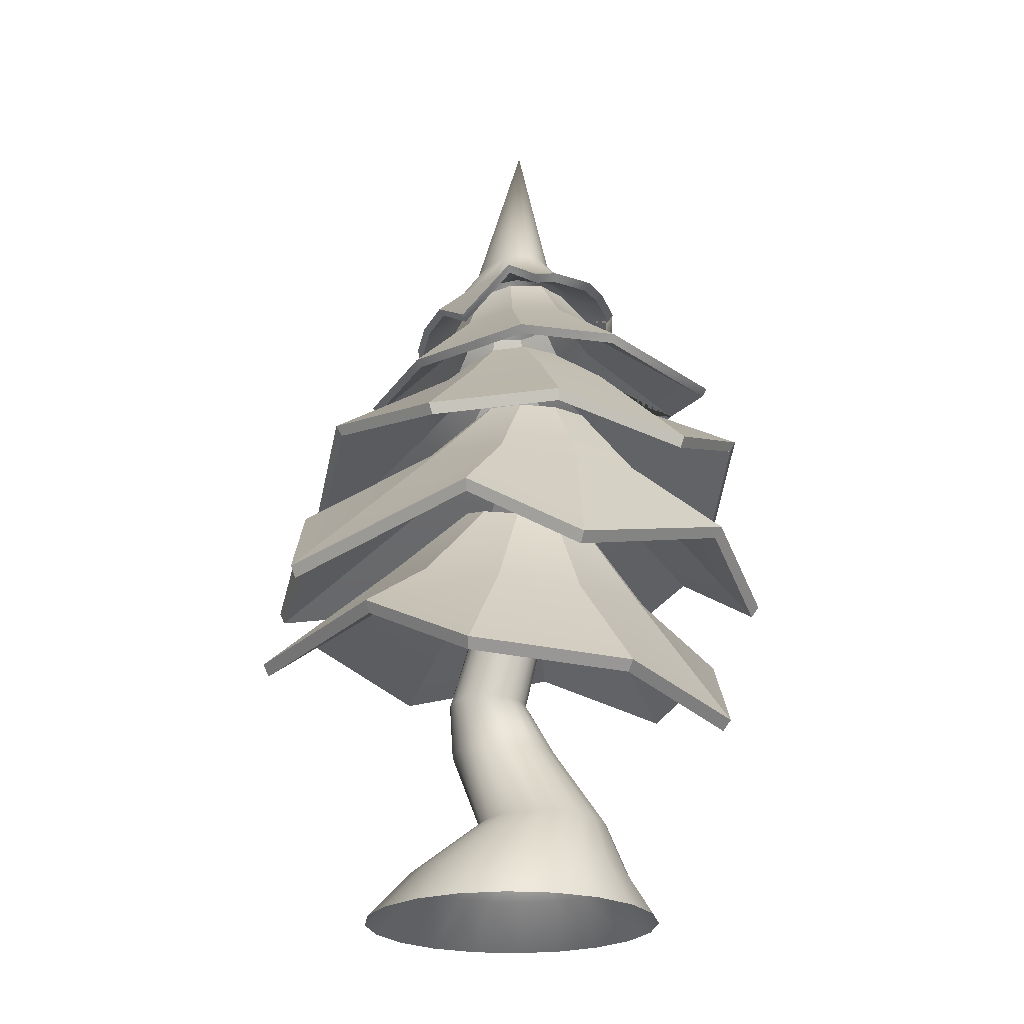
<metadata>
{"format":"obj","ext":"obj","renderer":"f3d","projection":"perspective","resolution":1024,"background":"white","views":[{"elev":-23.3,"azim":-15.9,"up":"+Y"}]}
</metadata>
<code>
g default
v 2.577 18.61 -1.108
v 2.18 18.43 -2.682
v 1.563 17.79 -4.181
v 0.7846 18.43 -4.228
v -0.07794 18.43 -4.437
v -0.9404 18.16 -4.228
v -1.719 18.43 -3.064
v -2.336 17.86 -2.682
v -2.732 18.43 -1.495
v -2.869 18.43 -0.1798
v -2.732 18.43 1.136
v -2.336 17.65 2.322
v -1.256 18.89 3.457
v -0.5558 18.43 3.869
v -0.07794 18.43 4.077
v 0.7846 17.98 4.558
v 1.563 18.43 3.264
v 2.18 18.43 2.322
v 2.577 18.43 1.136
v 2.713 17.64 0.3799
v 1.695 19.43 -1.4
v 1.43 19.43 -2.193
v 1.018 19.43 -2.822
v 0.4982 19.43 -3.226
v -0.07794 19.43 -3.365
v -0.6541 19.43 -3.226
v -1.174 19.43 -2.822
v -1.586 19.43 -2.193
v -1.851 19.43 -1.4
v -1.942 19.43 -0.5214
v -1.851 19.43 0.3574
v -1.586 19.43 1.15
v -1.174 19.43 1.779
v -0.6541 19.43 2.183
v -0.07794 19.43 2.322
v 0.4982 19.43 2.183
v 1.018 19.43 1.779
v 1.43 19.43 1.15
v 1.695 19.43 0.3574
v 1.787 19.43 -0.5214
v 0.8069 20.8 -0.8856
v 0.6747 20.8 -1.281
v 0.4689 20.8 -1.595
v 0.2096 20.8 -1.797
v -0.07794 20.8 -1.866
v -0.3654 20.8 -1.797
v -0.6248 20.8 -1.595
v -0.8306 20.8 -1.281
v -0.9628 20.8 -0.8856
v -1.008 20.8 -0.447
v -0.9628 20.8 -0.008575
v -0.8306 20.8 0.387
v -0.6248 20.8 0.7009
v -0.3654 20.8 0.9024
v -0.07794 20.8 0.9719
v 0.2096 20.8 0.9024
v 0.4689 20.8 0.7009
v 0.6747 20.8 0.387
v 0.8069 20.8 -0.008575
v 0.8524 20.8 -0.447
v -0.07794 24.84 0.354
v 2.274 18.43 2.043
v 2.452 18.43 1.508
v 1.733 19.34 0.9535
v 1.94 18.99 1.124
v 2.741 18.75 -1.19
v 2.324 18.56 -2.842
v 1.577 19.56 -2.359
v 1.866 19.56 -1.488
v 1.669 17.92 -4.406
v 1.125 19.56 -3.051
v 0.8414 18.55 -4.496
v 0.5549 19.56 -3.495
v -0.07794 18.55 -4.719
v -0.07794 19.56 -3.649
v -0.9973 18.28 -4.496
v -0.7108 19.56 -3.495
v -1.825 18.55 -3.289
v -1.281 19.56 -3.051
v -2.48 17.99 -2.842
v -1.733 19.56 -2.359
v -2.897 18.57 -1.577
v -2.022 19.56 -1.488
v -3.036 18.57 -0.1804
v -2.121 19.57 -0.5242
v -2.886 18.58 1.211
v -2.019 19.57 0.4379
v -2.463 17.8 2.463
v -1.728 19.57 1.305
v -1.347 19.05 3.646
v -1.276 19.57 1.991
v -0.6026 18.59 4.088
v -0.7076 19.57 2.432
v -0.07794 18.59 4.306
v -0.07794 19.57 2.584
v 0.8314 18.14 4.777
v 0.5517 19.57 2.432
v 1.653 18.59 3.453
v 1.12 19.57 1.991
v 2.304 18.58 2.468
v 1.57 19.57 1.307
v 2.41 18.58 2.294
v 1.869 19.49 1.118
v 1.947 19.17 1.008
v 2.46 18.57 1.346
v 2.727 18.58 1.216
v 1.862 19.57 0.4406
v 2.88 17.78 0.3792
v 1.965 19.57 -0.5242
v 0.8386 20.89 -1.464
v 1.001 20.89 -0.9834
v 0.587 20.89 -1.844
v 0.2713 20.9 -2.088
v -0.07794 20.9 -2.172
v -0.4272 20.9 -2.088
v -0.7428 20.89 -1.844
v -0.9944 20.89 -1.464
v -1.157 20.89 -0.9834
v -1.215 20.88 -0.4485
v -1.162 20.88 0.08855
v -1.001 20.87 0.5747
v -0.7498 20.87 0.9617
v -0.4314 20.87 1.211
v -0.07794 20.87 1.297
v 0.2756 20.87 1.211
v 0.5939 20.87 0.9617
v 0.8455 20.87 0.5747
v 1.006 20.88 0.08855
v 1.059 20.88 -0.4485
v -0.07794 25.06 0.3949
v 4.11 15.85 -2.102
v 2.076 14.36 -4.255
v -0.7407 15.46 -4.659
v -3.263 15.44 -3.16
v -4.425 15.46 -0.2446
v -3.846 15.57 2.921
v -1.856 14.99 6.814
v 1.409 16.07 5.041
v 4.448 15.04 4.376
v 4.689 15.97 1.063
v 1.93 18.11 -1.131
v 0.9429 18.03 -2.169
v -0.3817 17.96 -2.359
v -1.538 17.92 -1.629
v -2.085 17.93 -0.2576
v -1.813 17.98 1.231
v -0.8256 18.06 2.269
v 0.499 18.14 2.459
v 1.655 18.18 1.729
v 2.202 18.17 0.3575
v 1.238 19.59 -1.077
v 0.5977 19.54 -1.75
v -0.2621 19.49 -1.874
v -1.013 19.46 -1.4
v -1.367 19.47 -0.5095
v -1.191 19.51 0.4569
v -0.5502 19.56 1.13
v 0.3096 19.61 1.254
v 1.06 19.63 0.7799
v 1.415 19.63 -0.1102
v 4.308 15.9 -0.5849
v 4.155 16.1 -1.803
v 3.208 16.89 -1.202
v 2.645 17.57 -0.6796
v 2.279 17.93 -0.4154
v 3.093 16.96 -1.413
v 4.236 16.04 -2.209
v 2.133 14.53 -4.446
v 1.016 18.17 -2.395
v 2.085 18.27 -1.256
v -0.8401 15.69 -4.917
v -0.4224 18.09 -2.601
v -3.381 15.61 -3.303
v -1.679 18.06 -1.796
v -4.581 15.64 -0.2734
v -2.268 18.08 -0.2875
v -3.98 15.76 3.008
v -1.966 18.15 1.336
v -1.924 15.19 6.975
v -0.9009 18.24 2.455
v 1.427 16.27 5.214
v 0.5211 18.32 2.659
v 4.545 15.24 4.496
v 1.769 18.36 1.872
v 4.829 16.17 1.078
v 2.371 18.35 0.3785
v 4.458 16.09 -0.6339
v 3.357 17.08 -1.251
v 2.795 17.77 -0.7287
v 2.428 18.13 -0.4645
v 3.242 17.15 -1.462
v 4.305 16.29 -1.852
v 0.6789 19.62 -1.992
v 1.409 19.69 -1.211
v -0.3025 19.56 -2.133
v -1.162 19.55 -1.58
v -1.565 19.58 -0.5434
v -1.358 19.64 0.5708
v -0.631 19.7 1.335
v 0.3365 19.76 1.474
v 1.189 19.78 0.9363
v 1.603 19.76 -0.08863
v 4.349 13.23 -3.706
v 0.8553 12.49 -5.638
v -2.827 13.05 -4.63
v -5.62 12.19 -2.816
v -5.935 13.54 1.889
v -4.072 12.82 5.449
v -0.727 13.17 6.586
v 3.048 12.42 6.073
v 5.677 13.84 3.383
v 6.191 12.08 -0.2575
v 2.197 15.18 -1.902
v 0.4491 15.09 -2.729
v -1.454 15.09 -2.372
v -2.784 15.18 -0.9696
v -3.034 15.33 0.9437
v -2.109 15.49 2.637
v -0.3609 15.58 3.463
v 1.542 15.58 3.107
v 2.872 15.49 1.704
v 3.123 15.33 -0.2093
v 0.9119 17.06 -1.041
v 0.1446 17.02 -1.404
v -0.6905 17.02 -1.248
v -1.275 17.06 -0.632
v -1.384 17.13 0.2078
v -0.9782 17.19 0.951
v -0.2109 17.23 1.314
v 0.6243 17.23 1.157
v 1.208 17.19 0.5416
v 1.318 17.13 -0.2983
v 4.469 13.51 -3.861
v 0.8745 12.76 -5.844
v 0.4739 15.33 -2.971
v 2.342 15.44 -2.082
v -2.92 13.31 -4.815
v -1.564 15.33 -2.589
v -5.787 12.46 -2.917
v -2.985 15.44 -1.084
v -6.112 13.82 1.896
v -3.244 15.61 0.9596
v -4.194 13.12 5.547
v -2.251 15.78 2.759
v -0.7533 13.48 6.726
v -0.3905 15.88 3.633
v 3.123 12.73 6.194
v 1.631 15.88 3.254
v 5.825 14.14 3.431
v 3.049 15.78 1.766
v 6.359 12.37 -0.3146
v 3.323 15.61 -0.2702
v 0.174 17.21 -1.676
v 1.08 17.26 -1.242
v -0.8162 17.21 -1.49
v -1.504 17.26 -0.7585
v -1.625 17.36 0.2313
v -1.142 17.45 1.098
v -0.2444 17.5 1.516
v 0.7286 17.5 1.334
v 1.414 17.45 0.619
v 1.551 17.36 -0.3634
v 5.991 11.44 -1.752
v 4.798 10.55 -5.258
v -0.5865 11.42 -5.717
v -6.3 10.01 -4.817
v -6.322 10.66 -0.7392
v -7.096 9 1.73
v -3.289 10.21 6.303
v -0.3429 8.649 7.207
v 4.479 10.3 4.844
v 6.703 9.12 1.981
v 3.161 13.22 -0.4096
v 1.815 13.52 -1.915
v -0.1754 13.64 -2.35
v -2.05 13.54 -1.549
v -3.093 13.25 0.1822
v -2.906 12.89 2.183
v -1.56 12.59 3.688
v 0.4304 12.47 4.123
v 2.305 12.57 3.322
v 3.348 12.86 1.591
v 1.564 15.06 0.382
v 0.9734 15.19 -0.2788
v 0.09963 15.25 -0.4698
v -0.7233 15.2 -0.1182
v -1.181 15.08 0.6417
v -1.099 14.92 1.52
v -0.5082 14.79 2.181
v 0.3655 14.74 2.372
v 1.188 14.78 2.02
v 1.646 14.9 1.26
v 6.178 11.75 -1.776
v 4.907 10.88 -5.374
v 1.945 13.83 -2.07
v 3.384 13.51 -0.4514
v -0.5977 11.76 -5.86
v -0.1913 13.96 -2.537
v -6.421 10.35 -4.908
v -2.199 13.86 -1.672
v -6.481 11.83 -0.5752
v -3.307 13.56 0.1859
v -7.258 9.304 1.857
v -3.099 13.18 2.321
v -3.374 10.5 6.511
v -1.661 12.87 3.921
v -0.319 8.932 7.439
v 0.4566 12.74 4.384
v 4.607 10.58 5.035
v 2.455 12.84 3.535
v 6.895 9.418 2.075
v 3.575 13.14 1.691
v 1.12 15.46 -0.4749
v 1.818 15.31 0.3158
v 0.07982 15.52 -0.7024
v -0.8959 15.48 -0.2777
v -1.429 15.34 0.6284
v -1.324 15.17 1.663
v -0.6273 15.02 2.434
v 0.3945 14.96 2.658
v 1.36 15 2.25
v 1.907 15.14 1.358
v 5.858 7.601 -4.266
v 2.783 9.466 -6.505
v -1.618 8.484 -7.341
v -5.342 9.358 -4.809
v -7.132 7.285 -2.077
v -5.27 7.527 3.391
v -3.081 5.851 5.84
v 1.249 5.491 6.248
v 5.027 4.984 3.472
v 5.785 7.626 0.3713
v 3.113 10.12 -1.696
v 1.48 10.66 -3.103
v -0.722 10.84 -3.311
v -2.653 10.6 -2.241
v -3.575 10.03 -0.3
v -3.135 9.351 1.769
v -1.503 8.816 3.176
v 0.6998 8.633 3.384
v 2.631 8.871 2.314
v 3.553 9.44 0.373
v 1.501 11.98 -0.3839
v 0.7843 12.22 -1.002
v -0.1825 12.3 -1.093
v -1.03 12.2 -0.6229
v -1.435 11.95 0.2289
v -1.242 11.65 1.137
v -0.5251 11.41 1.755
v 0.4416 11.33 1.846
v 1.289 11.44 1.376
v 1.694 11.69 0.5243
v 6.053 7.932 -4.268
v 2.886 9.825 -6.591
v 1.601 11 -3.235
v 3.343 10.43 -1.723
v -1.643 8.854 -7.439
v -0.7573 11.2 -3.457
v -5.476 9.716 -4.842
v -2.819 10.95 -2.305
v -7.312 7.615 -1.997
v -3.794 10.35 -0.2286
v -5.421 7.823 3.583
v -3.317 9.628 1.974
v -3.143 6.122 6.105
v -1.579 9.065 3.467
v 1.303 5.753 6.525
v 0.76 8.87 3.688
v 5.186 5.255 3.694
v 2.814 9.118 2.553
v 5.999 7.923 0.4884
v 3.803 9.715 0.4888
v 0.917 12.52 -1.184
v 1.76 12.25 -0.4466
v -0.2275 12.62 -1.292
v -1.226 12.5 -0.7286
v -1.692 12.22 0.281
v -1.457 11.88 1.345
v -0.6175 11.62 2.063
v 0.5071 11.52 2.169
v 1.497 11.64 1.624
v 1.978 11.91 0.6277
v 4.003 0.06536 -2.076
v 3.405 0.06536 -3.249
v 2.474 0.06536 -4.181
v 1.301 0.06536 -4.778
v 0 0.06536 -4.984
v -1.301 0.06536 -4.778
v -2.474 0.06536 -4.181
v -3.405 0.06536 -3.249
v -4.003 0.06536 -2.076
v -4.209 0.06536 -0.7755
v -4.003 0.06536 0.5251
v -3.405 0.06536 1.698
v -2.474 0.06536 2.629
v -1.301 0.06536 3.227
v 0 0.06536 3.433
v 1.301 0.06536 3.227
v 2.474 0.06536 2.629
v 3.405 0.06536 1.698
v 4.003 0.06536 0.5251
v 4.209 0.06536 -0.7755
v 0.9513 9.842 -0.4783
v 0.8092 9.979 -0.7216
v 0.5879 10.09 -0.9148
v 0.3091 10.16 -1.039
v -0 10.18 -1.082
v -0.3091 10.16 -1.039
v -0.5879 10.09 -0.9148
v -0.8092 9.979 -0.7216
v -0.9513 9.842 -0.4783
v -1 9.692 -0.2085
v -0.9513 9.541 0.06128
v -0.8092 9.405 0.3046
v -0.5879 9.297 0.4978
v -0.3091 9.227 0.6218
v -0 9.203 0.6645
v 0.3091 9.227 0.6218
v 0.5879 9.297 0.4978
v 0.8092 9.405 0.3046
v 0.9513 9.541 0.06128
v 1 9.692 -0.2085
v 0.4884 6.659 -1.627
v 0.3265 6.659 -1.944
v 0.07434 6.659 -2.197
v -0.2434 6.659 -2.358
v -0.5955 6.659 -2.414
v -0.9477 6.659 -2.358
v -1.265 6.659 -2.197
v -1.518 6.659 -1.944
v -1.679 6.659 -1.627
v -1.735 6.659 -1.275
v -1.679 6.659 -0.9224
v -1.518 6.659 -0.6047
v -1.265 6.659 -0.3525
v -0.9477 6.659 -0.1907
v -0.5955 6.659 -0.1349
v -0.2434 6.659 -0.1907
v 0.07434 6.659 -0.3525
v 0.3265 6.659 -0.6047
v 0.4884 6.659 -0.9224
v 0.5441 6.659 -1.275
v 1.477 5.215 -2.034
v 1.256 5.215 -2.467
v 0.9126 5.215 -2.81
v 0.4798 5.215 -3.031
v -0 5.215 -3.107
v -0.4798 5.215 -3.031
v -0.9126 5.215 -2.81
v -1.256 5.215 -2.467
v -1.477 5.215 -2.034
v -1.553 5.215 -1.554
v -1.477 5.215 -1.075
v -1.256 5.215 -0.6419
v -0.9126 5.215 -0.2984
v -0.4798 5.215 -0.07785
v -0 5.215 -0.001859
v 0.4798 5.215 -0.07785
v 0.9126 5.215 -0.2984
v 1.256 5.215 -0.6419
v 1.477 5.215 -1.075
v 1.553 5.215 -1.554
v 2.454 2.761 -0.5289
v 2.193 2.761 -1.041
v 1.786 2.761 -1.447
v 1.274 2.761 -1.708
v 0.7063 2.761 -1.798
v 0.1386 2.761 -1.708
v -0.3736 2.761 -1.447
v -0.78 2.761 -1.041
v -1.041 2.761 -0.5289
v -1.131 2.761 0.03882
v -1.041 2.761 0.6065
v -0.78 2.761 1.119
v -0.3736 2.761 1.525
v 0.1386 2.761 1.786
v 0.7063 2.761 1.876
v 1.274 2.761 1.786
v 1.786 2.761 1.525
v 2.193 2.761 1.119
v 2.454 2.761 0.6065
v 2.543 2.761 0.03882
v 2.98 1.2 -0.9346
v 2.535 1.2 -1.808
v 1.842 1.2 -2.501
v 0.9682 1.2 -2.946
v 0 1.2 -3.1
v -0.9682 1.2 -2.946
v -1.842 1.2 -2.501
v -2.535 1.2 -1.808
v -2.98 1.2 -0.9346
v -3.133 1.2 0.03366
v -2.98 1.2 1.002
v -2.535 1.2 1.875
v -1.842 1.2 2.568
v -0.9682 1.2 3.013
v 0 1.2 3.167
v 0.9682 1.2 3.013
v 1.842 1.2 2.568
v 2.535 1.2 1.875
v 2.98 1.2 1.002
v 3.133 1.2 0.03366
g polySurface24
f 66 67 68 69
f 67 70 71 68
f 70 72 73 71
f 72 74 75 73
f 74 76 77 75
f 76 78 79 77
f 78 80 81 79
f 80 82 83 81
f 82 84 85 83
f 84 86 87 85
f 86 88 89 87
f 88 90 91 89
f 90 92 93 91
f 92 94 95 93
f 94 96 97 95
f 96 98 99 97
f 98 100 101 99
f 100 102 103 104 105 106 107 101
f 106 108 109 107
f 108 66 69 109
f 69 68 110 111
f 68 71 112 110
f 71 73 113 112
f 73 75 114 113
f 75 77 115 114
f 77 79 116 115
f 79 81 117 116
f 81 83 118 117
f 83 85 119 118
f 85 87 120 119
f 87 89 121 120
f 89 91 122 121
f 91 93 123 122
f 93 95 124 123
f 95 97 125 124
f 97 99 126 125
f 99 101 127 126
f 101 107 128 127
f 107 109 129 128
f 109 69 111 129
f 111 110 130
f 110 112 130
f 112 113 130
f 113 114 130
f 114 115 130
f 115 116 130
f 116 117 130
f 117 118 130
f 118 119 130
f 119 120 130
f 120 121 130
f 121 122 130
f 122 123 130
f 123 124 130
f 124 125 130
f 125 126 130
f 126 127 130
f 127 128 130
f 128 129 130
f 129 111 130
f 1 21 22 2
f 2 22 23 3
f 3 23 24 4
f 4 24 25 5
f 5 25 26 6
f 6 26 27 7
f 7 27 28 8
f 8 28 29 9
f 9 29 30 10
f 10 30 31 11
f 11 31 32 12
f 12 32 33 13
f 13 33 34 14
f 14 34 35 15
f 15 35 36 16
f 16 36 37 17
f 17 37 38 18
f 18 38 39 19 63 65 64 62
f 19 39 40 20
f 20 40 21 1
f 21 41 42 22
f 22 42 43 23
f 23 43 44 24
f 24 44 45 25
f 25 45 46 26
f 26 46 47 27
f 27 47 48 28
f 28 48 49 29
f 29 49 50 30
f 30 50 51 31
f 31 51 52 32
f 32 52 53 33
f 33 53 54 34
f 34 54 55 35
f 35 55 56 36
f 36 56 57 37
f 37 57 58 38
f 38 58 59 39
f 39 59 60 40
f 40 60 41 21
f 41 61 42
f 42 61 43
f 43 61 44
f 44 61 45
f 45 61 46
f 46 61 47
f 47 61 48
f 48 61 49
f 49 61 50
f 50 61 51
f 51 61 52
f 52 61 53
f 53 61 54
f 54 61 55
f 55 61 56
f 56 61 57
f 57 61 58
f 58 61 59
f 59 61 60
f 60 61 41
f 1 2 67 66
f 2 3 70 67
f 3 4 72 70
f 4 5 74 72
f 5 6 76 74
f 6 7 78 76
f 7 8 80 78
f 8 9 82 80
f 9 10 84 82
f 10 11 86 84
f 11 12 88 86
f 12 13 90 88
f 13 14 92 90
f 14 15 94 92
f 15 16 96 94
f 16 17 98 96
f 17 18 100 98
f 18 62 102 100
f 62 64 103 102
f 64 65 104 103
f 65 63 105 104
f 63 19 106 105
f 19 20 108 106
f 20 1 66 108
f 167 168 169 170
f 168 171 172 169
f 171 173 174 172
f 173 175 176 174
f 175 177 178 176
f 177 179 180 178
f 179 181 182 180
f 181 183 184 182
f 183 185 186 184
f 185 187 188 189 190 191 192 167 170 186
f 170 169 193 194
f 169 172 195 193
f 172 174 196 195
f 174 176 197 196
f 176 178 198 197
f 178 180 199 198
f 180 182 200 199
f 182 184 201 200
f 184 186 202 201
f 186 170 194 202
f 131 141 142 132
f 132 142 143 133
f 133 143 144 134
f 134 144 145 135
f 135 145 146 136
f 136 146 147 137
f 137 147 148 138
f 138 148 149 139
f 139 149 150 140
f 140 150 141 131 162 166 165 164 163 161
f 141 151 152 142
f 142 152 153 143
f 143 153 154 144
f 144 154 155 145
f 145 155 156 146
f 146 156 157 147
f 147 157 158 148
f 148 158 159 149
f 149 159 160 150
f 150 160 151 141
f 131 132 168 167
f 132 133 171 168
f 133 134 173 171
f 134 135 175 173
f 135 136 177 175
f 136 137 179 177
f 137 138 181 179
f 138 139 183 181
f 139 140 185 183
f 140 161 187 185
f 161 163 188 187
f 163 164 189 188
f 164 165 190 189
f 165 166 191 190
f 166 162 192 191
f 162 131 167 192
f 152 151 194 193
f 153 152 193 195
f 154 153 195 196
f 155 154 196 197
f 156 155 197 198
f 157 156 198 199
f 158 157 199 200
f 159 158 200 201
f 160 159 201 202
f 151 160 202 194
f 233 234 235 236
f 234 237 238 235
f 237 239 240 238
f 239 241 242 240
f 241 243 244 242
f 243 245 246 244
f 245 247 248 246
f 247 249 250 248
f 249 251 252 250
f 251 233 236 252
f 236 235 253 254
f 235 238 255 253
f 238 240 256 255
f 240 242 257 256
f 242 244 258 257
f 244 246 259 258
f 246 248 260 259
f 248 250 261 260
f 250 252 262 261
f 252 236 254 262
f 203 213 214 204
f 204 214 215 205
f 205 215 216 206
f 206 216 217 207
f 207 217 218 208
f 208 218 219 209
f 209 219 220 210
f 210 220 221 211
f 211 221 222 212
f 212 222 213 203
f 213 223 224 214
f 214 224 225 215
f 215 225 226 216
f 216 226 227 217
f 217 227 228 218
f 218 228 229 219
f 219 229 230 220
f 220 230 231 221
f 221 231 232 222
f 222 232 223 213
f 203 204 234 233
f 204 205 237 234
f 205 206 239 237
f 206 207 241 239
f 207 208 243 241
f 208 209 245 243
f 209 210 247 245
f 210 211 249 247
f 211 212 251 249
f 212 203 233 251
f 224 223 254 253
f 225 224 253 255
f 226 225 255 256
f 227 226 256 257
f 228 227 257 258
f 229 228 258 259
f 230 229 259 260
f 231 230 260 261
f 232 231 261 262
f 223 232 262 254
f 293 294 295 296
f 294 297 298 295
f 297 299 300 298
f 299 301 302 300
f 301 303 304 302
f 303 305 306 304
f 305 307 308 306
f 307 309 310 308
f 309 311 312 310
f 311 293 296 312
f 296 295 313 314
f 295 298 315 313
f 298 300 316 315
f 300 302 317 316
f 302 304 318 317
f 304 306 319 318
f 306 308 320 319
f 308 310 321 320
f 310 312 322 321
f 312 296 314 322
f 263 273 274 264
f 264 274 275 265
f 265 275 276 266
f 266 276 277 267
f 267 277 278 268
f 268 278 279 269
f 269 279 280 270
f 270 280 281 271
f 271 281 282 272
f 272 282 273 263
f 273 283 284 274
f 274 284 285 275
f 275 285 286 276
f 276 286 287 277
f 277 287 288 278
f 278 288 289 279
f 279 289 290 280
f 280 290 291 281
f 281 291 292 282
f 282 292 283 273
f 263 264 294 293
f 264 265 297 294
f 265 266 299 297
f 266 267 301 299
f 267 268 303 301
f 268 269 305 303
f 269 270 307 305
f 270 271 309 307
f 271 272 311 309
f 272 263 293 311
f 284 283 314 313
f 285 284 313 315
f 286 285 315 316
f 287 286 316 317
f 288 287 317 318
f 289 288 318 319
f 290 289 319 320
f 291 290 320 321
f 292 291 321 322
f 283 292 322 314
f 353 354 355 356
f 354 357 358 355
f 357 359 360 358
f 359 361 362 360
f 361 363 364 362
f 363 365 366 364
f 365 367 368 366
f 367 369 370 368
f 369 371 372 370
f 371 353 356 372
f 356 355 373 374
f 355 358 375 373
f 358 360 376 375
f 360 362 377 376
f 362 364 378 377
f 364 366 379 378
f 366 368 380 379
f 368 370 381 380
f 370 372 382 381
f 372 356 374 382
f 323 333 334 324
f 324 334 335 325
f 325 335 336 326
f 326 336 337 327
f 327 337 338 328
f 328 338 339 329
f 329 339 340 330
f 330 340 341 331
f 331 341 342 332
f 332 342 333 323
f 333 343 344 334
f 334 344 345 335
f 335 345 346 336
f 336 346 347 337
f 337 347 348 338
f 338 348 349 339
f 339 349 350 340
f 340 350 351 341
f 341 351 352 342
f 342 352 343 333
f 323 324 354 353
f 324 325 357 354
f 325 326 359 357
f 326 327 361 359
f 327 328 363 361
f 328 329 365 363
f 329 330 367 365
f 330 331 369 367
f 331 332 371 369
f 332 323 353 371
f 344 343 374 373
f 345 344 373 375
f 346 345 375 376
f 347 346 376 377
f 348 347 377 378
f 349 348 378 379
f 350 349 379 380
f 351 350 380 381
f 352 351 381 382
f 343 352 382 374
f 423 424 404 403
f 424 425 405 404
f 425 426 406 405
f 426 427 407 406
f 427 428 408 407
f 428 429 409 408
f 429 430 410 409
f 430 431 411 410
f 431 432 412 411
f 432 433 413 412
f 433 434 414 413
f 434 435 415 414
f 435 436 416 415
f 436 437 417 416
f 437 438 418 417
f 438 439 419 418
f 439 440 420 419
f 440 441 421 420
f 441 442 422 421
f 442 423 403 422
f 443 444 424 423
f 444 445 425 424
f 445 446 426 425
f 446 447 427 426
f 447 448 428 427
f 448 449 429 428
f 449 450 430 429
f 450 451 431 430
f 451 452 432 431
f 452 453 433 432
f 453 454 434 433
f 454 455 435 434
f 455 456 436 435
f 456 457 437 436
f 457 458 438 437
f 458 459 439 438
f 459 460 440 439
f 460 461 441 440
f 461 462 442 441
f 462 443 423 442
f 463 464 444 443
f 464 465 445 444
f 465 466 446 445
f 466 467 447 446
f 467 468 448 447
f 468 469 449 448
f 469 470 450 449
f 470 471 451 450
f 471 472 452 451
f 472 473 453 452
f 473 474 454 453
f 474 475 455 454
f 475 476 456 455
f 476 477 457 456
f 477 478 458 457
f 478 479 459 458
f 479 480 460 459
f 480 481 461 460
f 481 482 462 461
f 482 463 443 462
f 483 484 464 463
f 484 485 465 464
f 485 486 466 465
f 486 487 467 466
f 487 488 468 467
f 488 489 469 468
f 489 490 470 469
f 490 491 471 470
f 491 492 472 471
f 492 493 473 472
f 493 494 474 473
f 494 495 475 474
f 495 496 476 475
f 496 497 477 476
f 497 498 478 477
f 498 499 479 478
f 499 500 480 479
f 500 501 481 480
f 501 502 482 481
f 502 483 463 482
f 383 384 484 483
f 384 385 485 484
f 385 386 486 485
f 386 387 487 486
f 387 388 488 487
f 388 389 489 488
f 389 390 490 489
f 390 391 491 490
f 391 392 492 491
f 392 393 493 492
f 393 394 494 493
f 394 395 495 494
f 395 396 496 495
f 396 397 497 496
f 397 398 498 497
f 398 399 499 498
f 399 400 500 499
f 400 401 501 500
f 401 402 502 501
f 402 383 483 502

</code>
